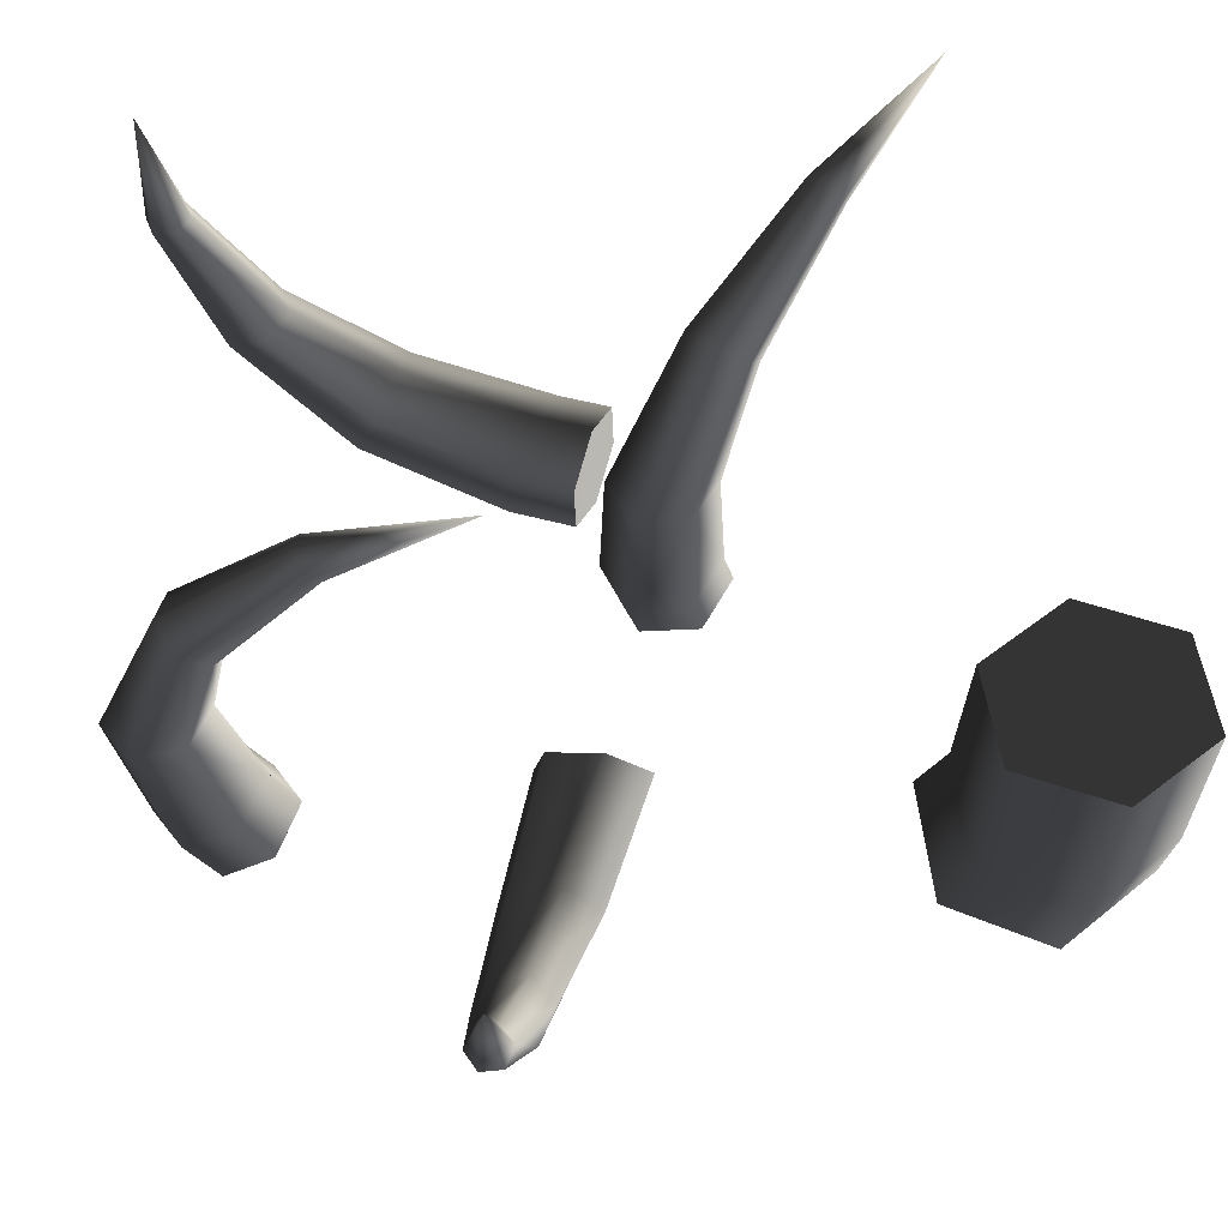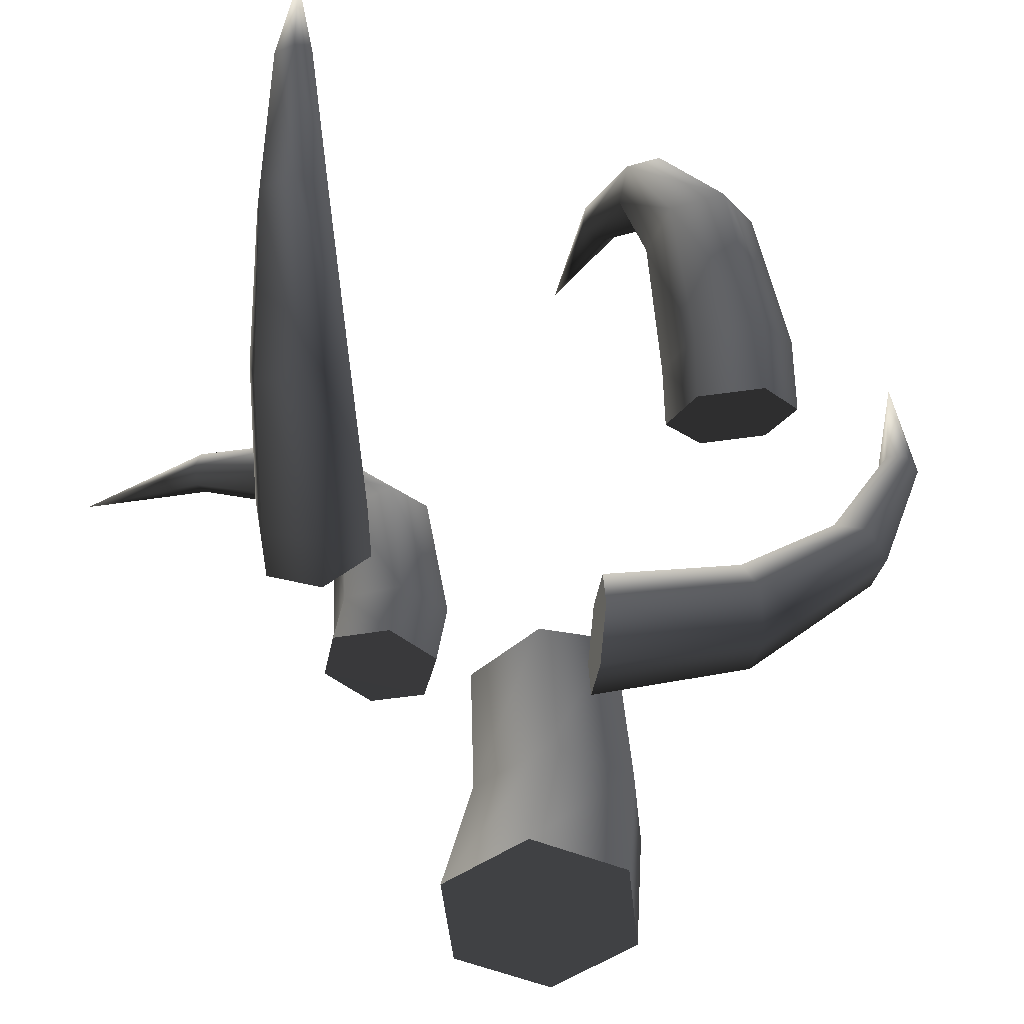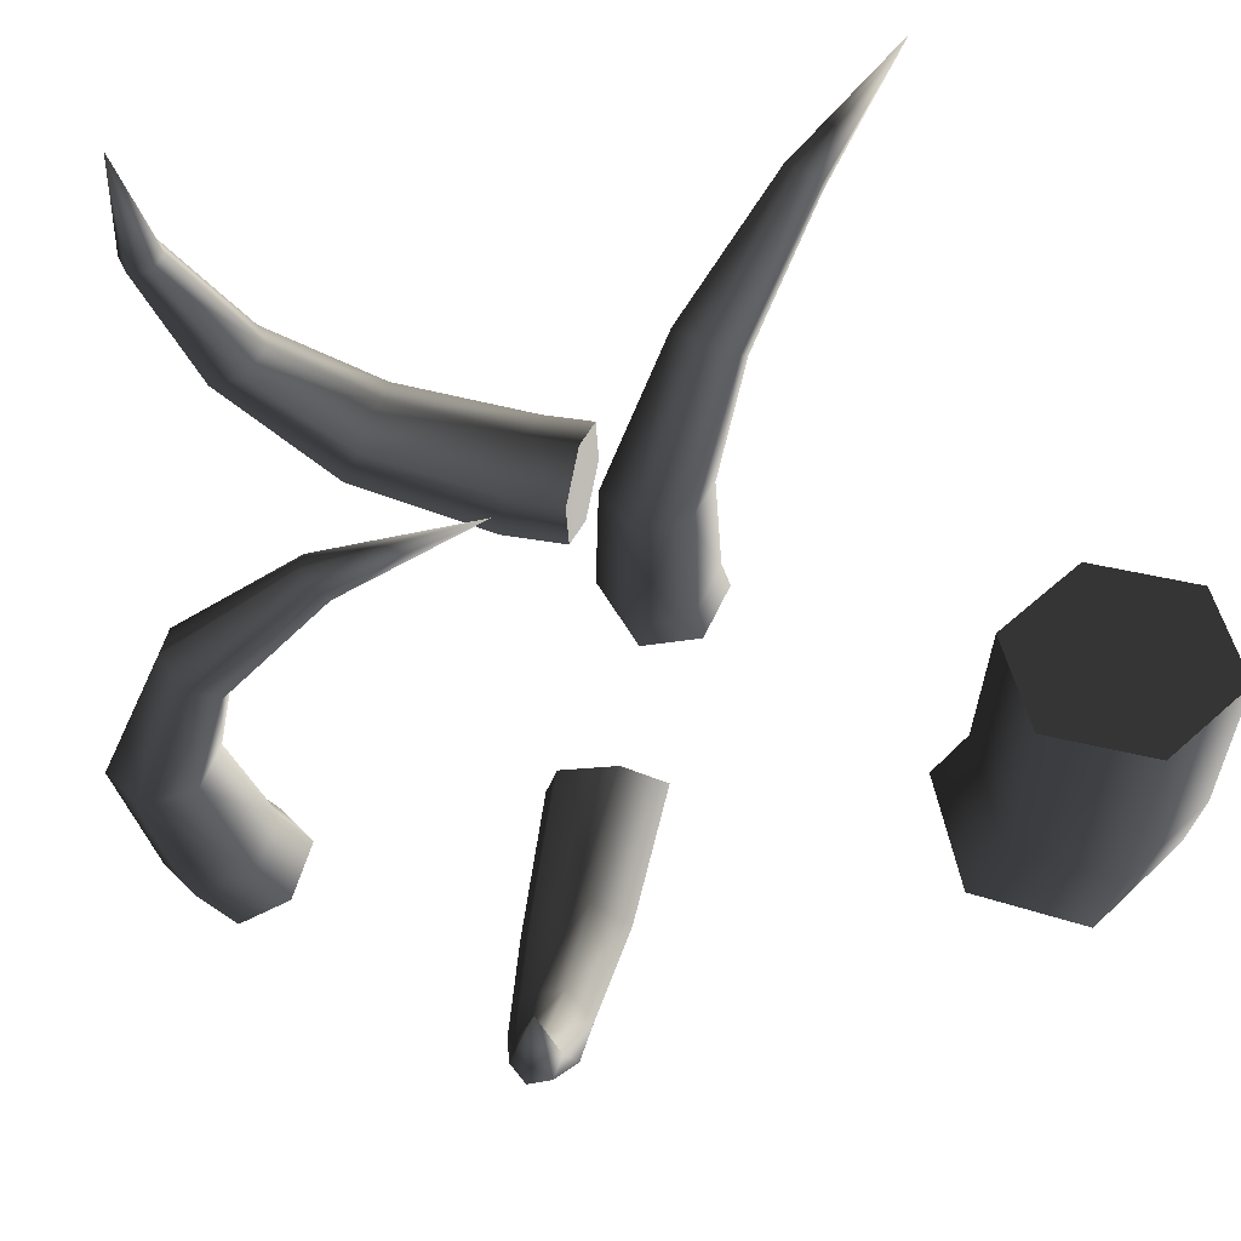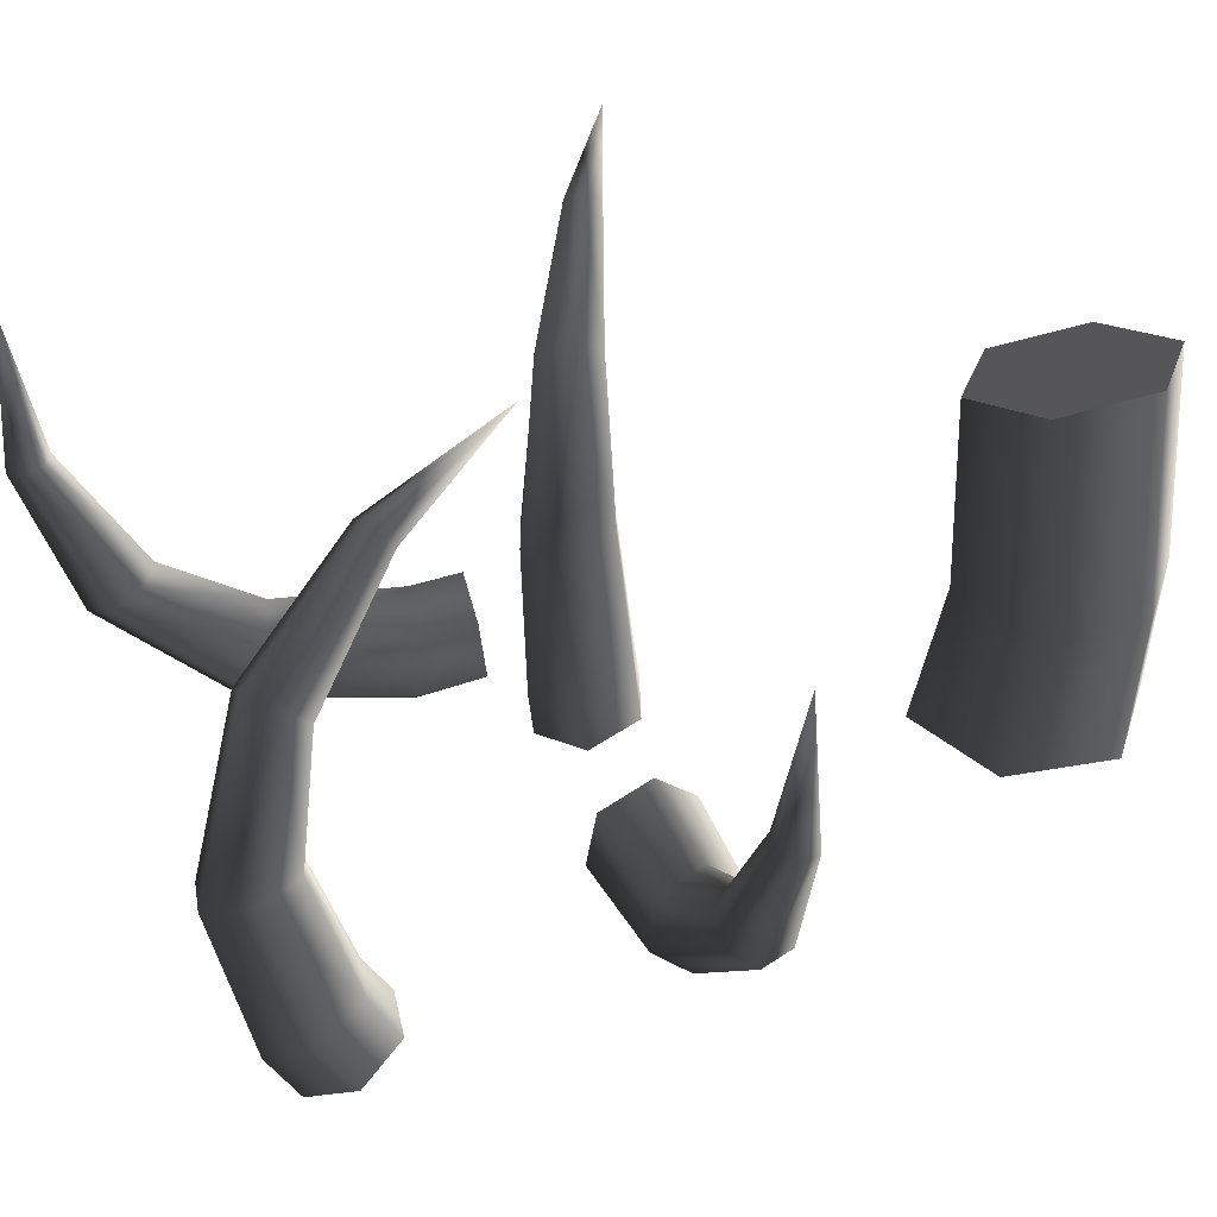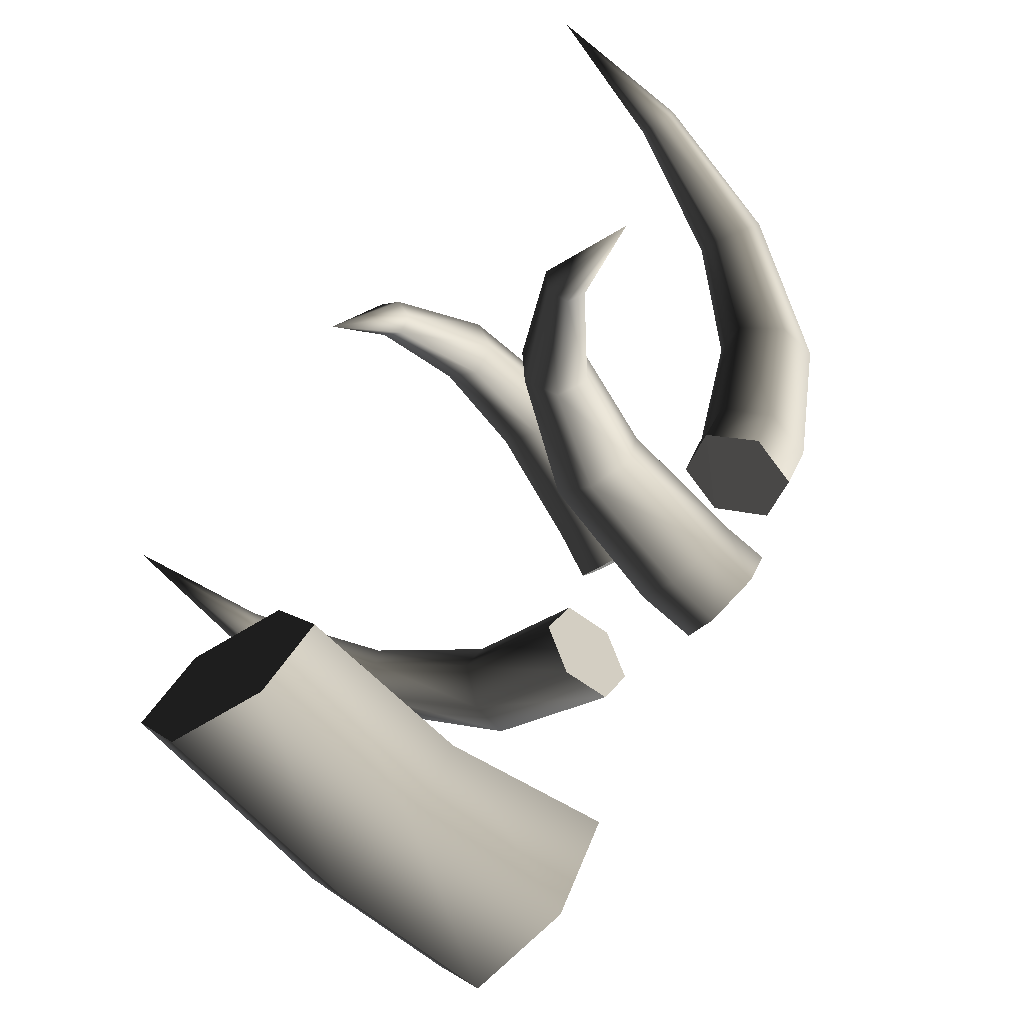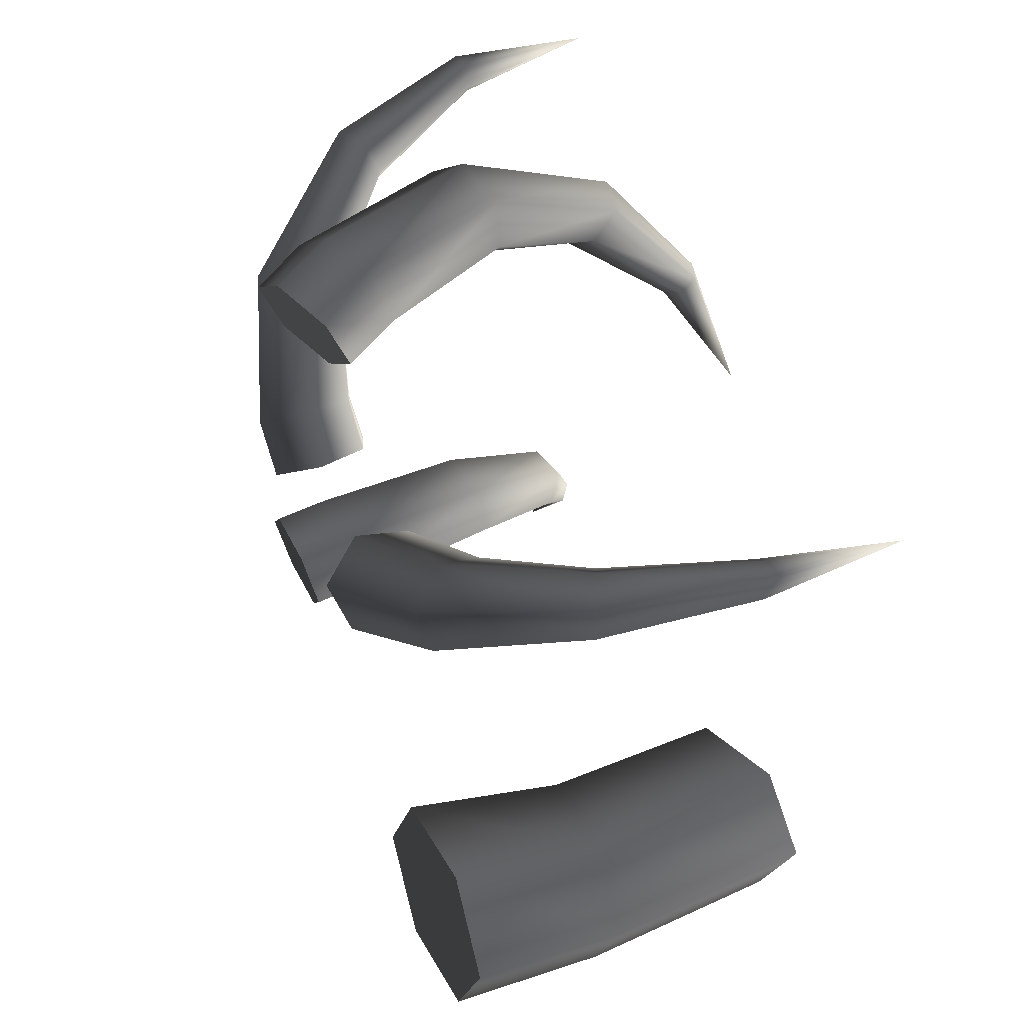
<metadata>
{"format":"obj","ext":"obj","renderer":"f3d","projection":"perspective","resolution":1024,"background":"white","views":[{"elev":68.9,"azim":81.2,"up":"+Y"},{"elev":-52.2,"azim":-23.8,"up":"+Y"},{"elev":66.7,"azim":76.5,"up":"+Y"},{"elev":38.2,"azim":47.2,"up":"+Y"},{"elev":-67.0,"azim":-133.3,"up":"+Z"},{"elev":38.2,"azim":63.9,"up":"+Z"}]}
</metadata>
<code>
v  46.16 -2.491 -53.64
v  37.4 -2.491 -68.81
v  40.04 22.21 -67.2
v  47.87 22.21 -53.64
v  19.88 -2.491 -68.81
v  24.38 22.21 -67.2
v  11.12 -2.491 -53.64
v  16.54 22.21 -53.64
v  19.88 -2.491 -38.47
v  24.38 22.21 -40.07
v  37.4 -2.491 -38.47
v  40.04 22.21 -40.07
v  37.78 56.06 -66.84
v  45.14 58.03 -53.64
v  23.05 52.11 -66.84
v  15.69 50.14 -53.64
v  23.05 52.11 -40.44
v  37.78 56.06 -40.44
v  -7.386 3.524 -11.93
v  -11.24 26.31 -11.92
v  -12.58 25.87 -4.312
v  -8.958 1.499 -3.386
v  -22.51 2.505 -14.96
v  -23.9 22.68 -14.36
v  -16.9 24.71 -16.94
v  -14.16 4.027 -17.72
v  -19.58 23.84 -1.728
v  -17.3 -0.022 -0.6249
v  -25.24 22.25 -6.75
v  -24.08 0.4809 -6.409
v  -23.69 45.51 -21.24
v  -25.56 47.8 -16.56
v  -30.02 38.36 -20.27
v  -25.92 40.79 -23.09
v  -29.66 45.37 -13.73
v  -31.89 40.65 -15.59
v  -39.73 56.21 -35.74
v  -41.1 57.82 -33.35
v  -42.71 51.73 -34.41
v  -40.53 53.16 -36.27
v  -43.27 56.4 -31.49
v  -44.08 53.35 -32.02
v  -57.03 58.44 -51.6
v  -8.082 -6.152 -13.83
v  -9.769 -8.057 -5.081
v  -14.44 -4.75 -19.4
v  -22.87 -5.194 -16.7
v  -18.19 -8.501 -2.378
v  -24.74 -7.069 -8.188
v  13.85 -2.56 61.72
v  7.922 19.51 65.12
v  1.591 17.03 68.81
v  6.918 -6.799 65.4
v  5.947 -1.071 48.53
v  1.635 18.09 53.37
v  7.945 20.04 57.4
v  13.37 0.3043 53.29
v  -4.719 15.09 64.78
v  -0.5035 -8.175 60.64
v  -4.697 15.62 57.06
v  -0.9889 -5.311 52.21
v  3.42 41.78 55.4
v  -1.558 42.8 57.61
v  -0.5217 35.37 49.46
v  3.939 38.06 51.33
v  -6.019 40.1 55.74
v  -5.5 36.38 51.66
v  1.47 57.84 37.51
v  -1.418 58.83 38.45
v  -0.8495 53.51 34.95
v  1.754 55.18 35.76
v  -4.022 57.16 37.65
v  -3.737 54.5 35.9
v  0.876 66.38 15.53
v  16.16 -11.14 57.4
v  8.982 -15.31 61.15
v  15.67 -7.527 49.64
v  8.082 -7.852 45.08
v  1.395 -15.64 56.59
v  0.9456 -11.91 48.56
v  -27.28 0.3282 10.7
v  -38.19 4.946 30.54
v  -43.61 -0.1847 28.52
v  -32.87 -5.547 6.981
v  -35.77 11.96 5.089
v  -44.36 14.34 23.25
v  -38.56 12.21 27.91
v  -28.73 9.081 9.755
v  -49.41 1.948 23.86
v  -39.91 -2.669 2.316
v  -49.78 9.212 21.23
v  -41.36 6.084 1.37
v  -48.21 21.81 45.56
v  -53.21 19.56 46.34
v  -50.71 24.28 36.64
v  -46.96 24.17 40.71
v  -56.96 19.66 42.27
v  -55.71 22.02 37.41
v  -54.56 44.1 52.27
v  -57.57 43.25 52.94
v  -55.87 44.47 46.91
v  -53.71 44.71 49.25
v  -59.72 43.01 50.6
v  -58.87 43.62 47.58
v  -57.94 67.4 50.9
v  -23.15 1.282 1.773
v  -28.98 -4.665 -1.905
v  -24.75 9.706 1.77
v  -32.2 12.78 -1.912
v  -36.43 -1.589 -5.587
v  -38.03 7.135 -5.59
v  9.225 -5.76 12.73
v  11.12 -11.63 6.283
v  33.19 -6.273 15.88
v  30.33 -1.141 20.91
v  12.12 5.871 2.971
v  9.727 2.993 11.07
v  28.93 6.122 18.66
v  30.38 8.255 11.36
v  13.51 -8.757 -1.816
v  34.64 -4.14 8.585
v  14.01 -0.0042 -3.472
v  33.23 3.124 6.327
v  52 13.47 23.36
v  47.67 15.72 25.98
v  43.59 18.09 23.06
v  43.85 18.19 17.53
v  52.25 13.57 17.83
v  48.17 15.93 14.92
v  59.58 37.16 25.62
v  56.84 38.01 27.03
v  54.25 38.62 25.27
v  54.4 38.38 22.08
v  59.72 36.92 22.43
v  57.13 37.53 20.67
v  58.56 61.31 23.82
g Bone_09
f 1 2 3 4
f 2 5 6 3
f 5 7 8 6
f 7 9 10 8
f 9 11 12 10
f 11 1 4 12
f 4 3 13 14
f 3 6 15 13
f 6 8 16 15
f 8 10 17 16
f 10 12 18 17
f 12 4 14 18
f 11 9 7 2
f 7 5 2
f 1 11 2
f 15 16 17 14
f 17 18 14
f 13 15 14
f 19 20 21 22
f 23 24 25 26
f 22 21 27 28
f 28 27 29 30
f 30 29 24 23
f 26 25 20 19
f 20 31 32 21
f 24 33 34 25
f 21 32 35 27
f 27 35 36 29
f 29 36 33 24
f 25 34 31 20
f 31 37 38 32
f 33 39 40 34
f 32 38 41 35
f 35 41 42 36
f 36 42 39 33
f 34 40 37 31
f 37 43 38
f 39 43 40
f 38 43 41
f 41 43 42
f 42 43 39
f 40 43 37
f 44 19 22 45
f 23 26 46 47
f 45 22 28 48
f 48 28 30 49
f 30 23 47 49
f 26 19 44 46
f 48 49 47 44
f 47 46 44
f 45 48 44
f 50 51 52 53
f 54 55 56 57
f 53 52 58 59
f 59 58 60 61
f 61 60 55 54
f 57 56 51 50
f 51 62 63 52
f 55 64 65 56
f 52 63 66 58
f 58 66 67 60
f 60 67 64 55
f 56 65 62 51
f 62 68 69 63
f 64 70 71 65
f 63 69 72 66
f 66 72 73 67
f 67 73 70 64
f 65 71 68 62
f 68 74 69
f 70 74 71
f 69 74 72
f 72 74 73
f 73 74 70
f 71 74 68
f 75 50 53 76
f 54 57 77 78
f 76 53 59 79
f 79 59 61 80
f 61 54 78 80
f 57 50 75 77
f 79 80 78 75
f 78 77 75
f 76 79 75
f 81 82 83 84
f 85 86 87 88
f 84 83 89 90
f 90 89 91 92
f 92 91 86 85
f 88 87 82 81
f 82 93 94 83
f 86 95 96 87
f 83 94 97 89
f 89 97 98 91
f 91 98 95 86
f 87 96 93 82
f 93 99 100 94
f 95 101 102 96
f 94 100 103 97
f 97 103 104 98
f 98 104 101 95
f 96 102 99 93
f 99 105 100
f 101 105 102
f 100 105 103
f 103 105 104
f 104 105 101
f 102 105 99
f 106 81 84 107
f 85 88 108 109
f 107 84 90 110
f 110 90 92 111
f 92 85 109 111
f 88 81 106 108
f 110 111 109 106
f 109 108 106
f 107 110 106
f 112 113 114 115
f 116 117 118 119
f 113 120 121 114
f 120 122 123 121
f 122 116 119 123
f 117 112 115 118
f 115 114 124 125
f 119 118 126 127
f 114 121 128 124
f 121 123 129 128
f 123 119 127 129
f 118 115 125 126
f 125 124 130 131
f 127 126 132 133
f 124 128 134 130
f 128 129 135 134
f 129 127 133 135
f 126 125 131 132
f 131 130 136
f 133 132 136
f 130 134 136
f 134 135 136
f 135 133 136
f 132 131 136
f 117 116 122 113
f 122 120 113
f 112 117 113

</code>
